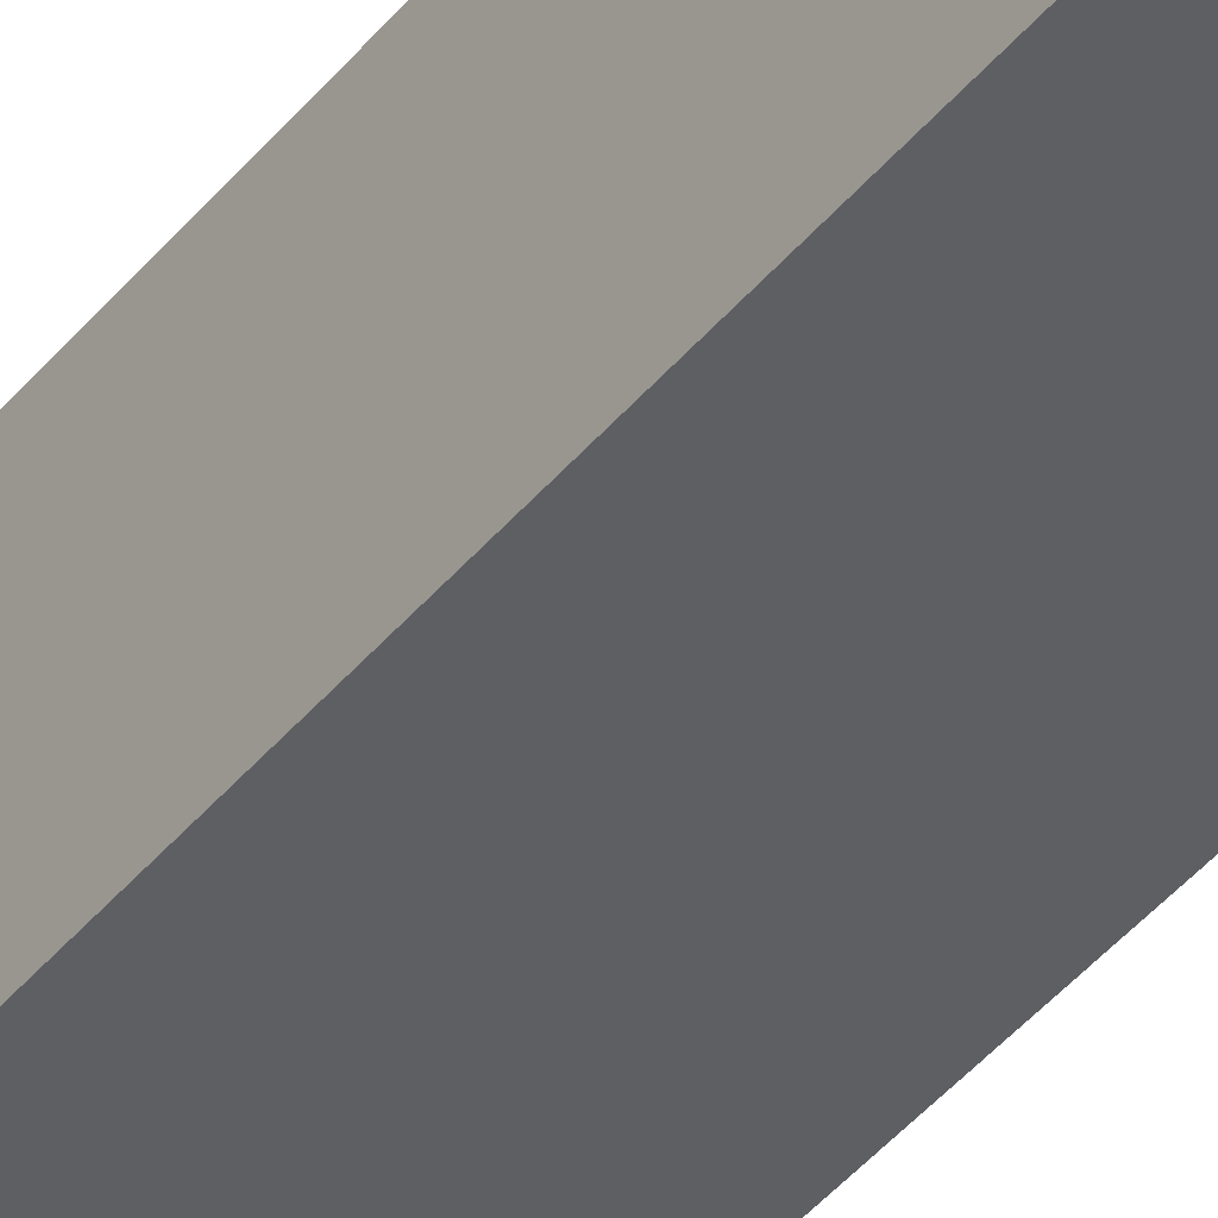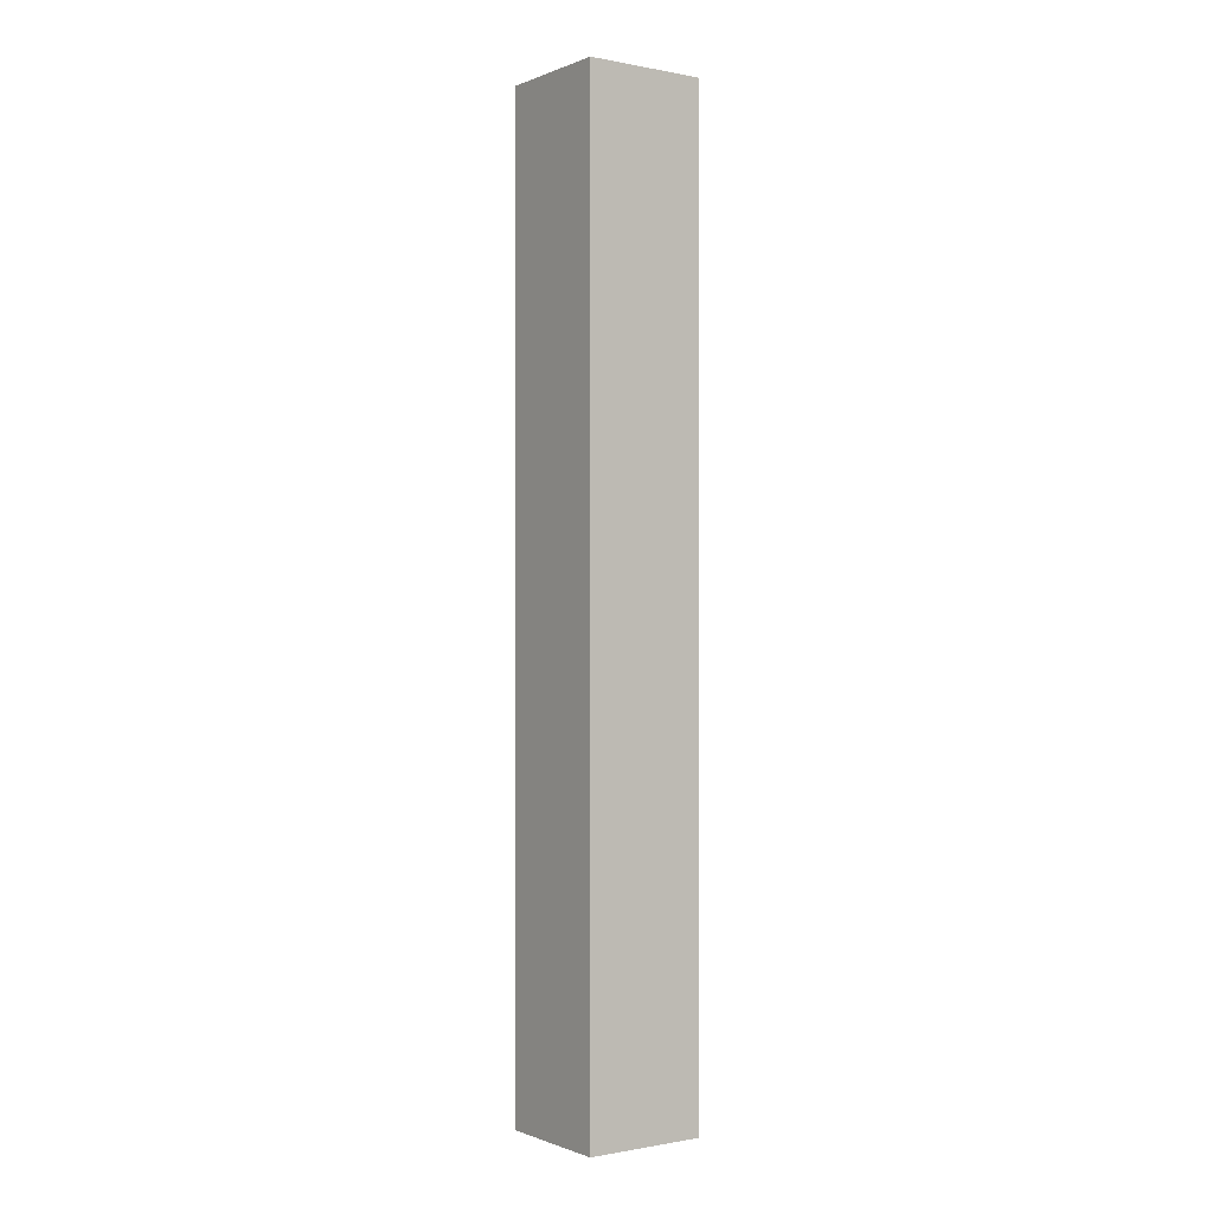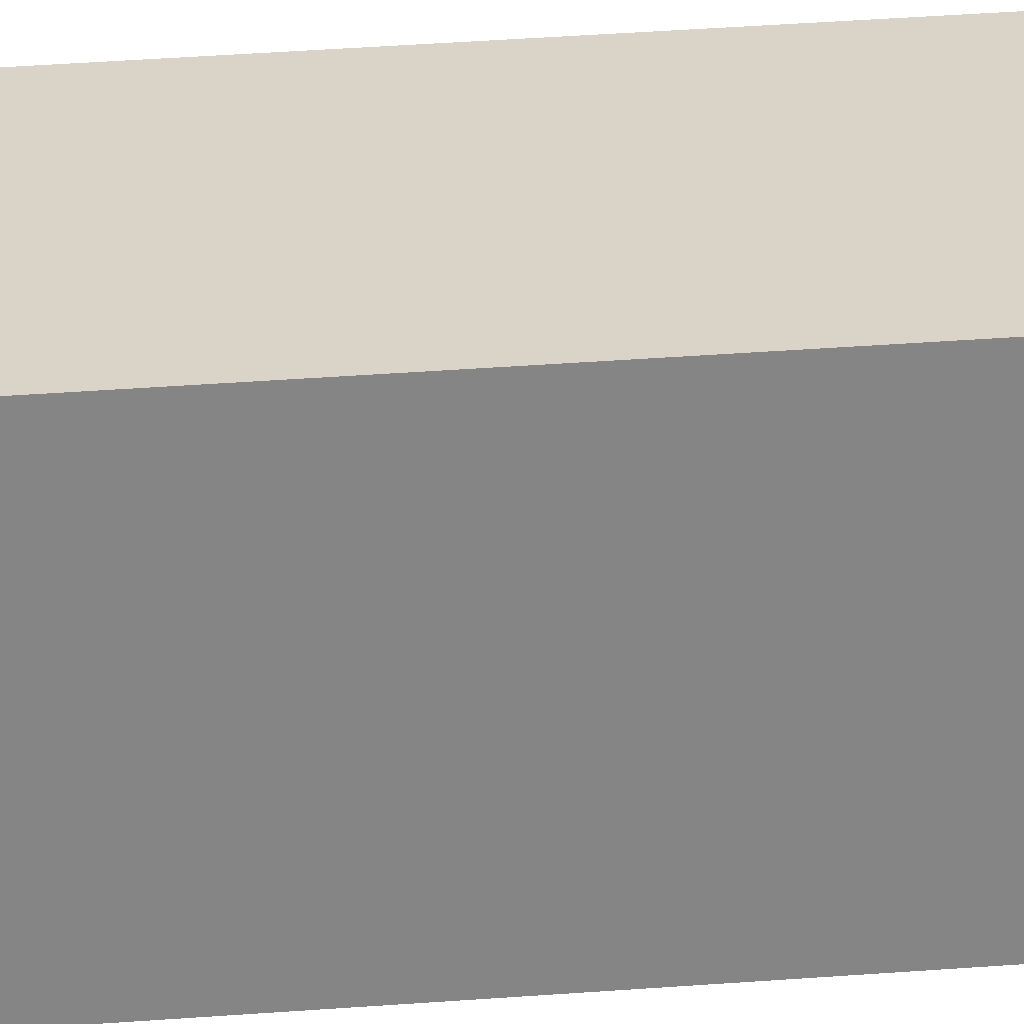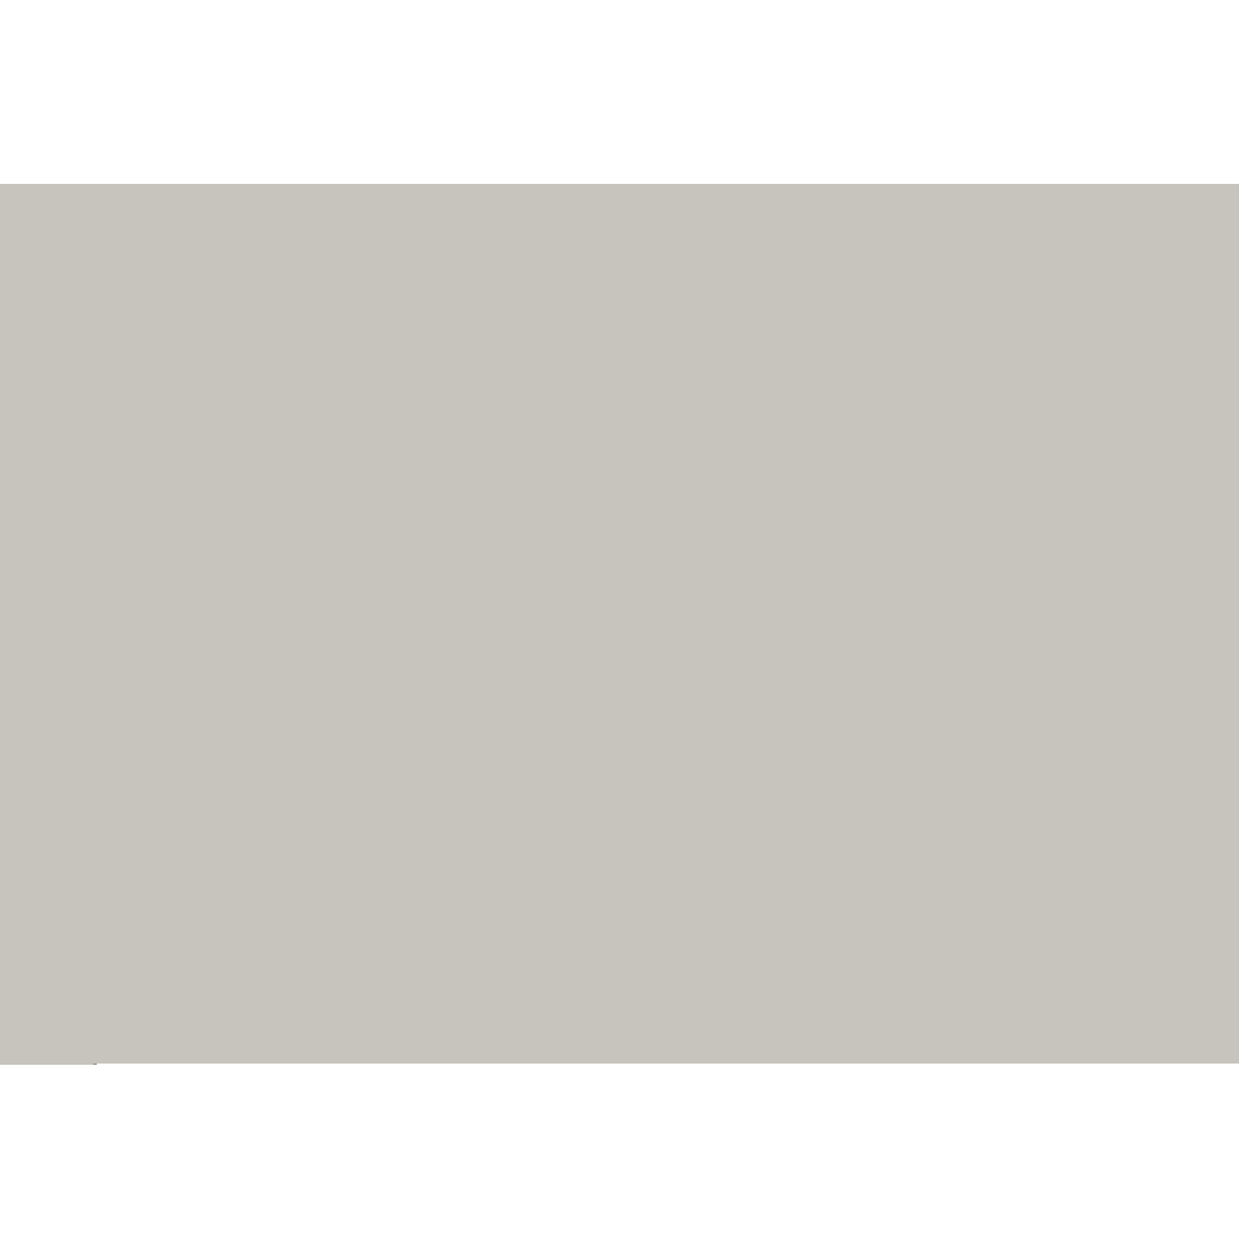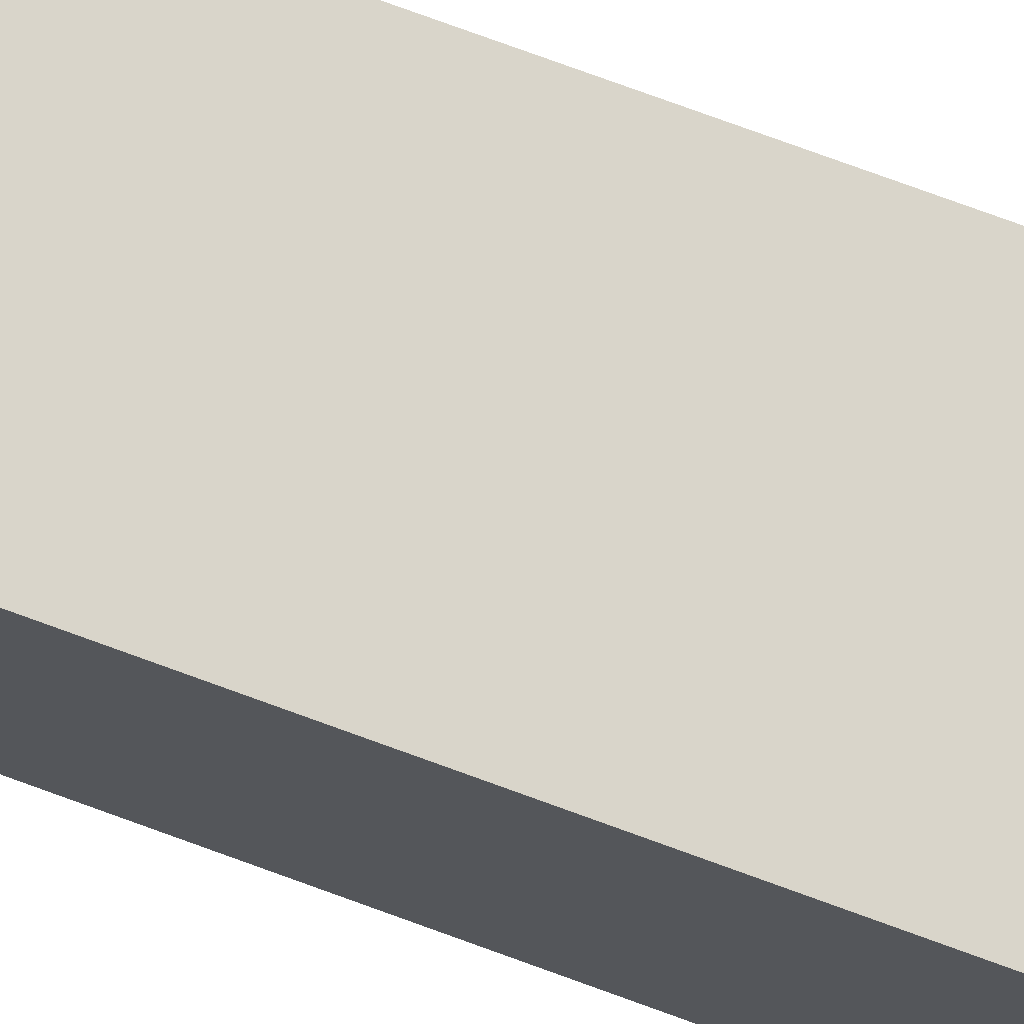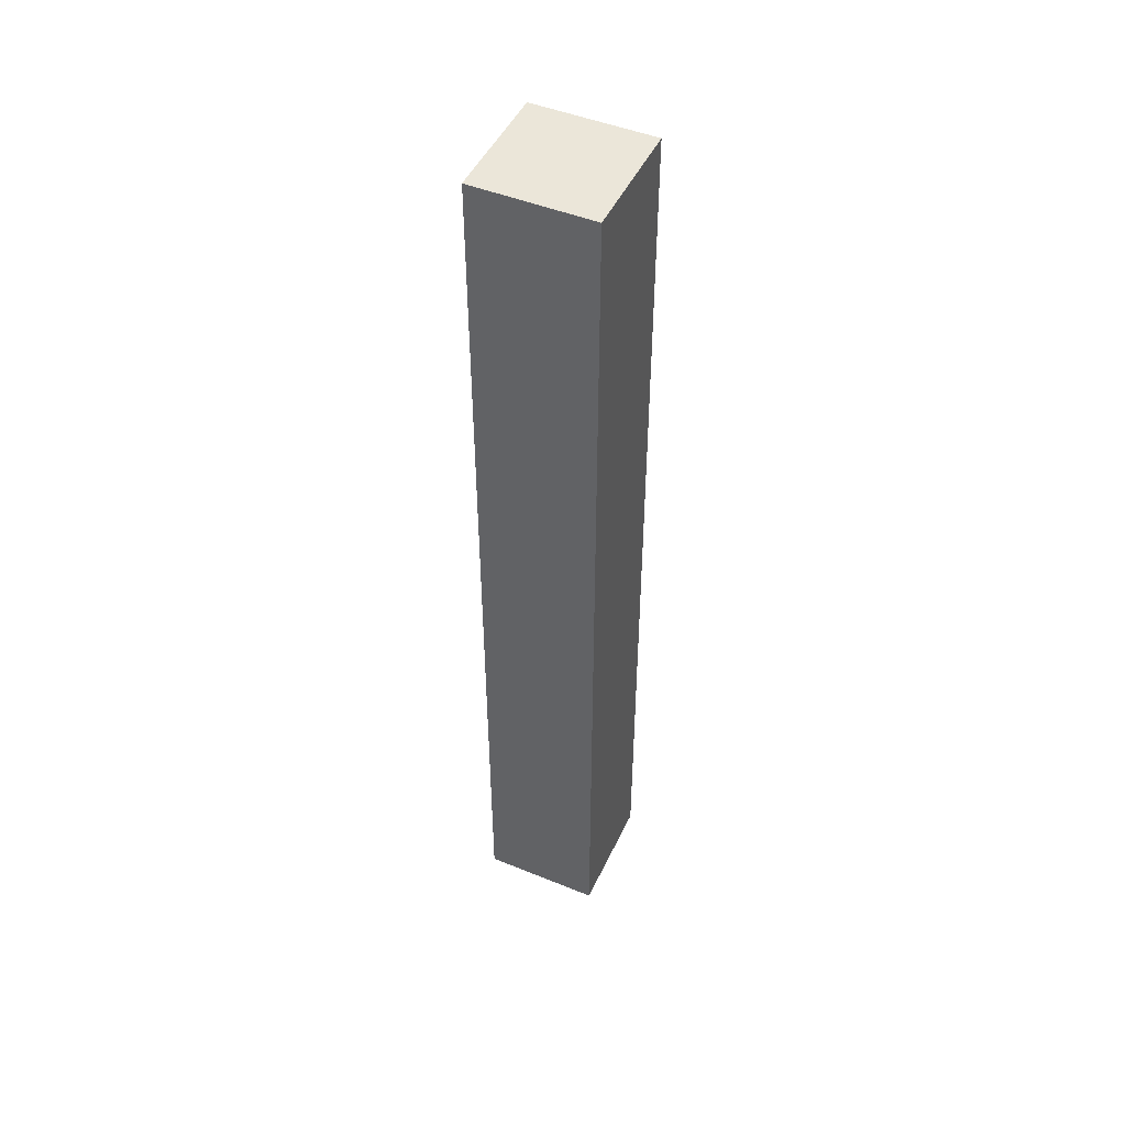
<metadata>
{"format":"obj","ext":"obj","renderer":"f3d","projection":"perspective","resolution":1024,"background":"white","views":[{"elev":-42.0,"azim":-35.5,"up":"+Z"},{"elev":-0.6,"azim":-125.4,"up":"+Y"},{"elev":28.6,"azim":82.9,"up":"+Z"},{"elev":0.6,"azim":-90.7,"up":"+Z"},{"elev":74.5,"azim":110.2,"up":"+Z"},{"elev":48.1,"azim":-155.5,"up":"+Y"}]}
</metadata>
<code>
o MinecraftGrassBlade_MinecraftGrassBladeMesh
v -0.0625 0 0.0625
v -0.0625 1 0.0625
v -0.0625 -0 -0.0625
v -0.0625 1 -0.0625
v 0.0625 0 0.0625
v 0.0625 1 0.0625
v 0.0625 -0 -0.0625
v 0.0625 1 -0.0625
v -0.0625 0.25 0.0625
v -0.0625 0.25 -0.0625
v 0.0625 0.25 -0.0625
v 0.0625 0.25 0.0625
v -0.0625 0.5312 0.0625
v -0.0625 0.5312 -0.0625
v 0.0625 0.5312 -0.0625
v 0.0625 0.5312 0.0625
v -0.0625 0.7656 0.0625
v -0.0625 0.7656 -0.0625
v 0.0625 0.7656 -0.0625
v 0.0625 0.7656 0.0625
f 2 18 17
f 4 19 18
f 8 20 19
f 6 17 20
f 4 6 8
f 12 1 5
f 11 5 7
f 10 7 3
f 9 3 1
f 16 9 12
f 15 12 11
f 14 11 10
f 13 10 9
f 20 13 16
f 19 16 15
f 18 15 14
f 17 14 13
f 2 4 18
f 4 8 19
f 8 6 20
f 6 2 17
f 4 2 6
f 12 9 1
f 11 12 5
f 10 11 7
f 9 10 3
f 16 13 9
f 15 16 12
f 14 15 11
f 13 14 10
f 20 17 13
f 19 20 16
f 18 19 15
f 17 18 14

</code>
